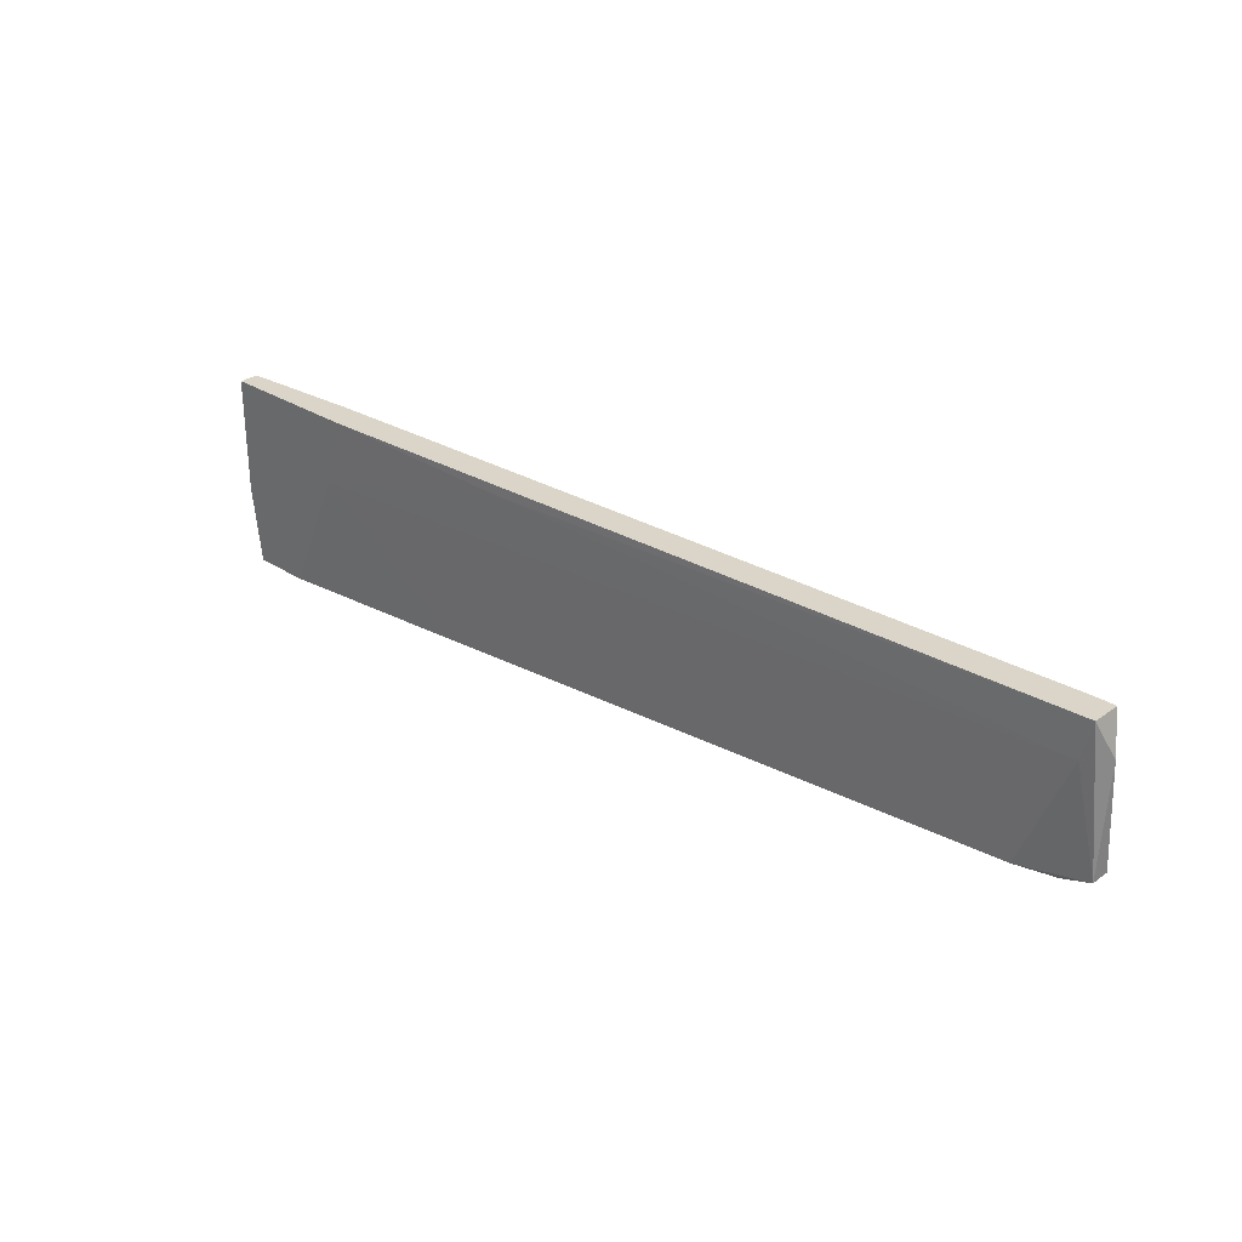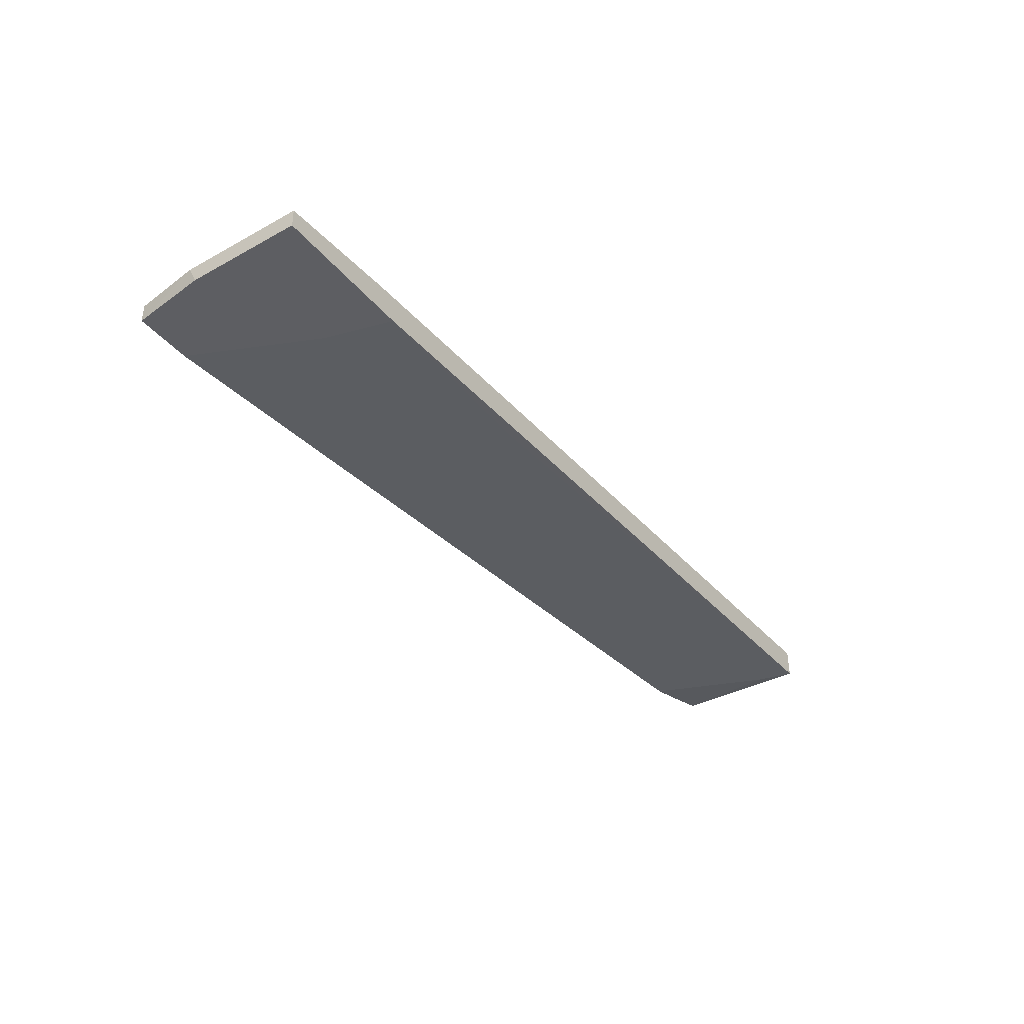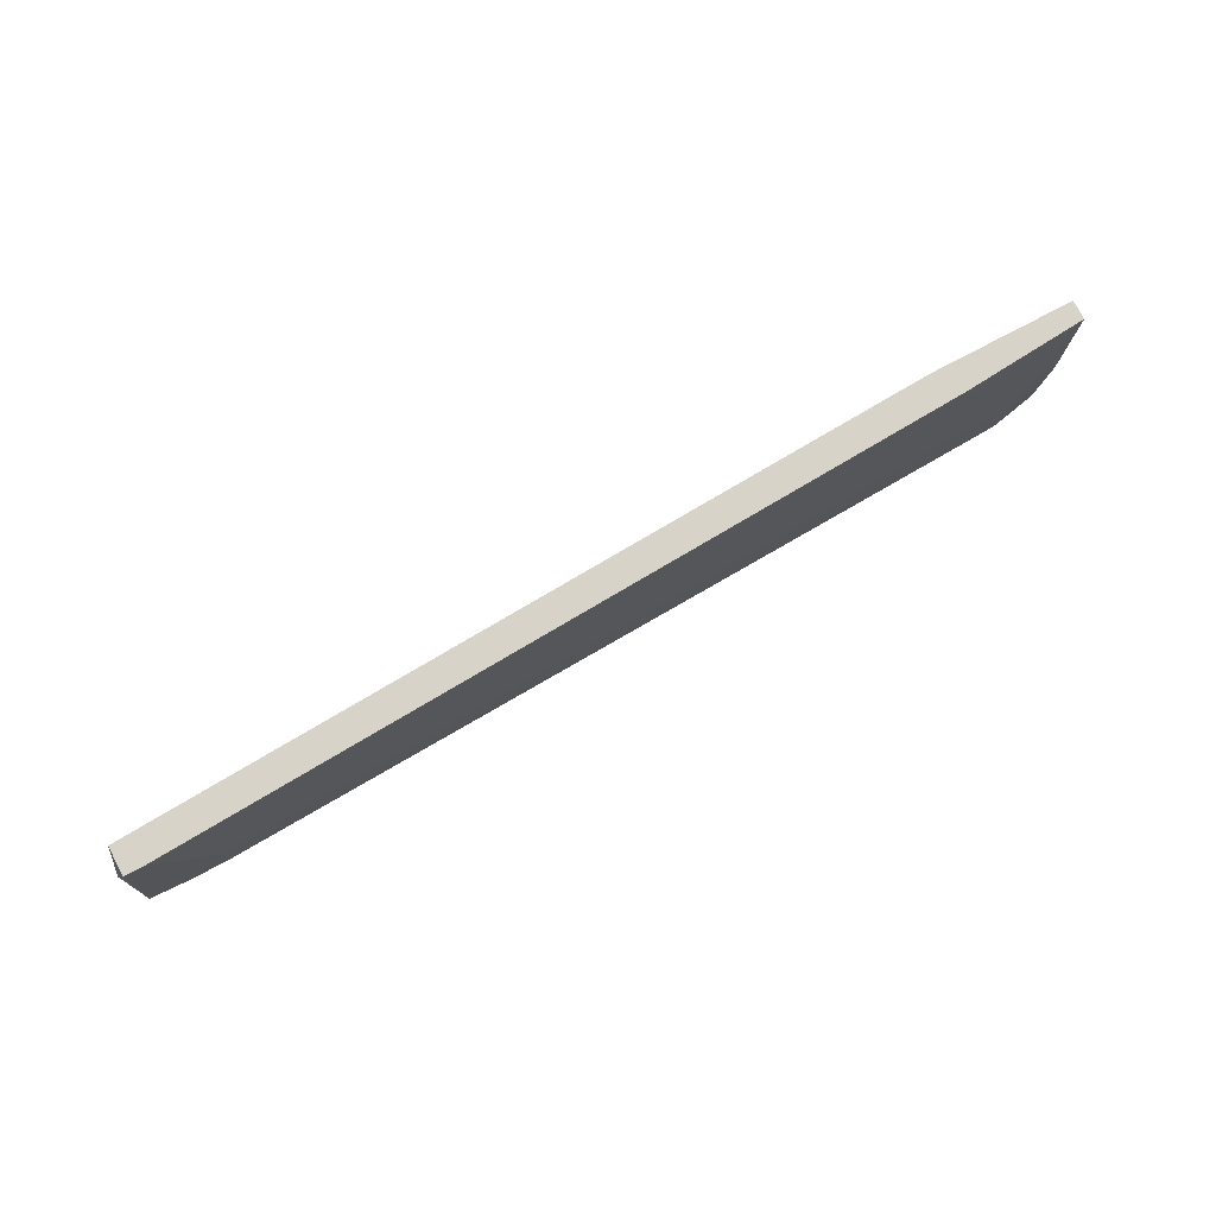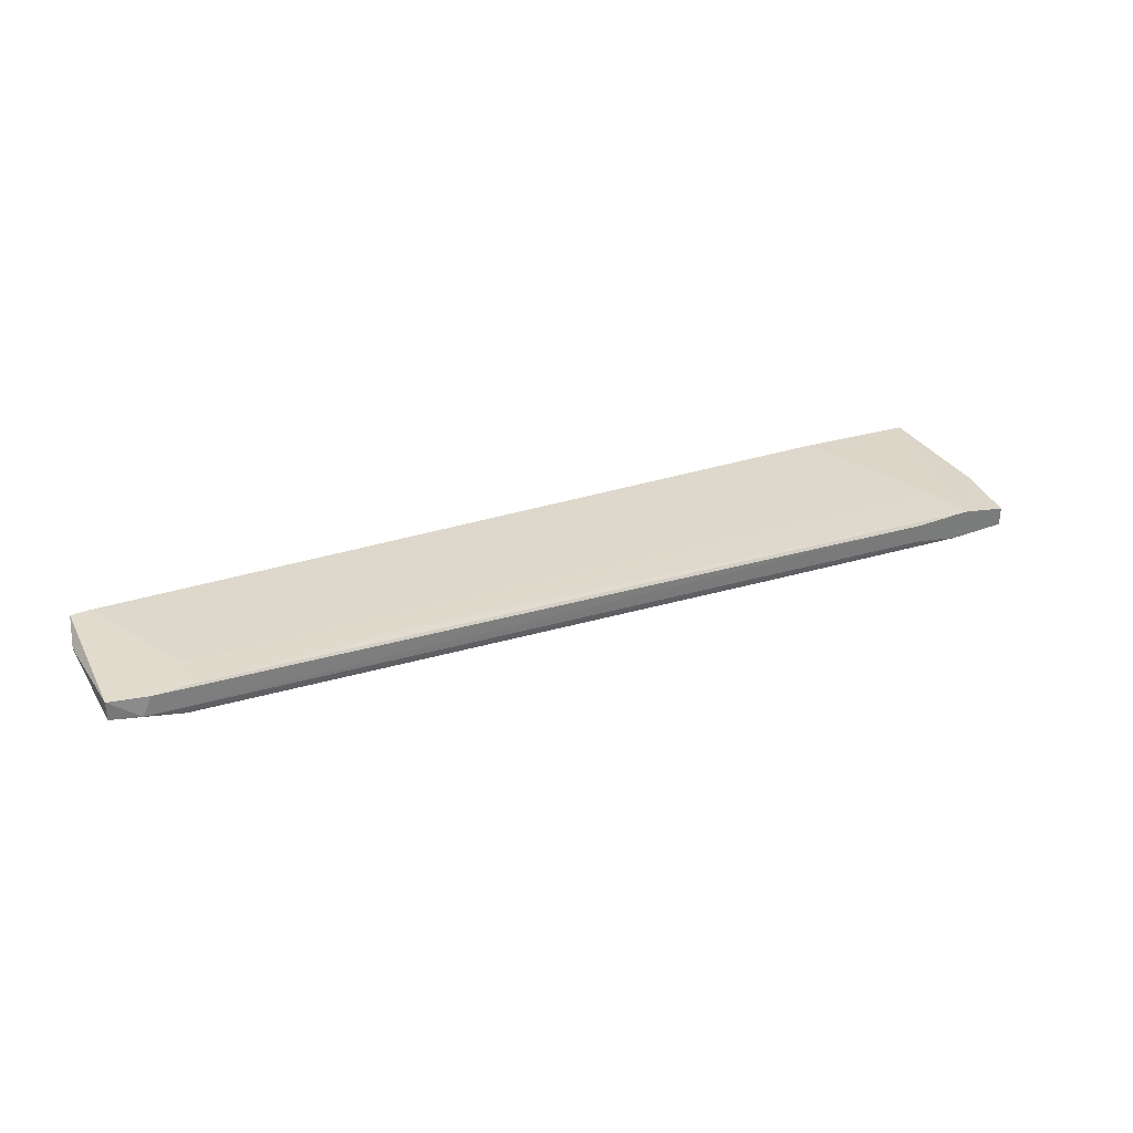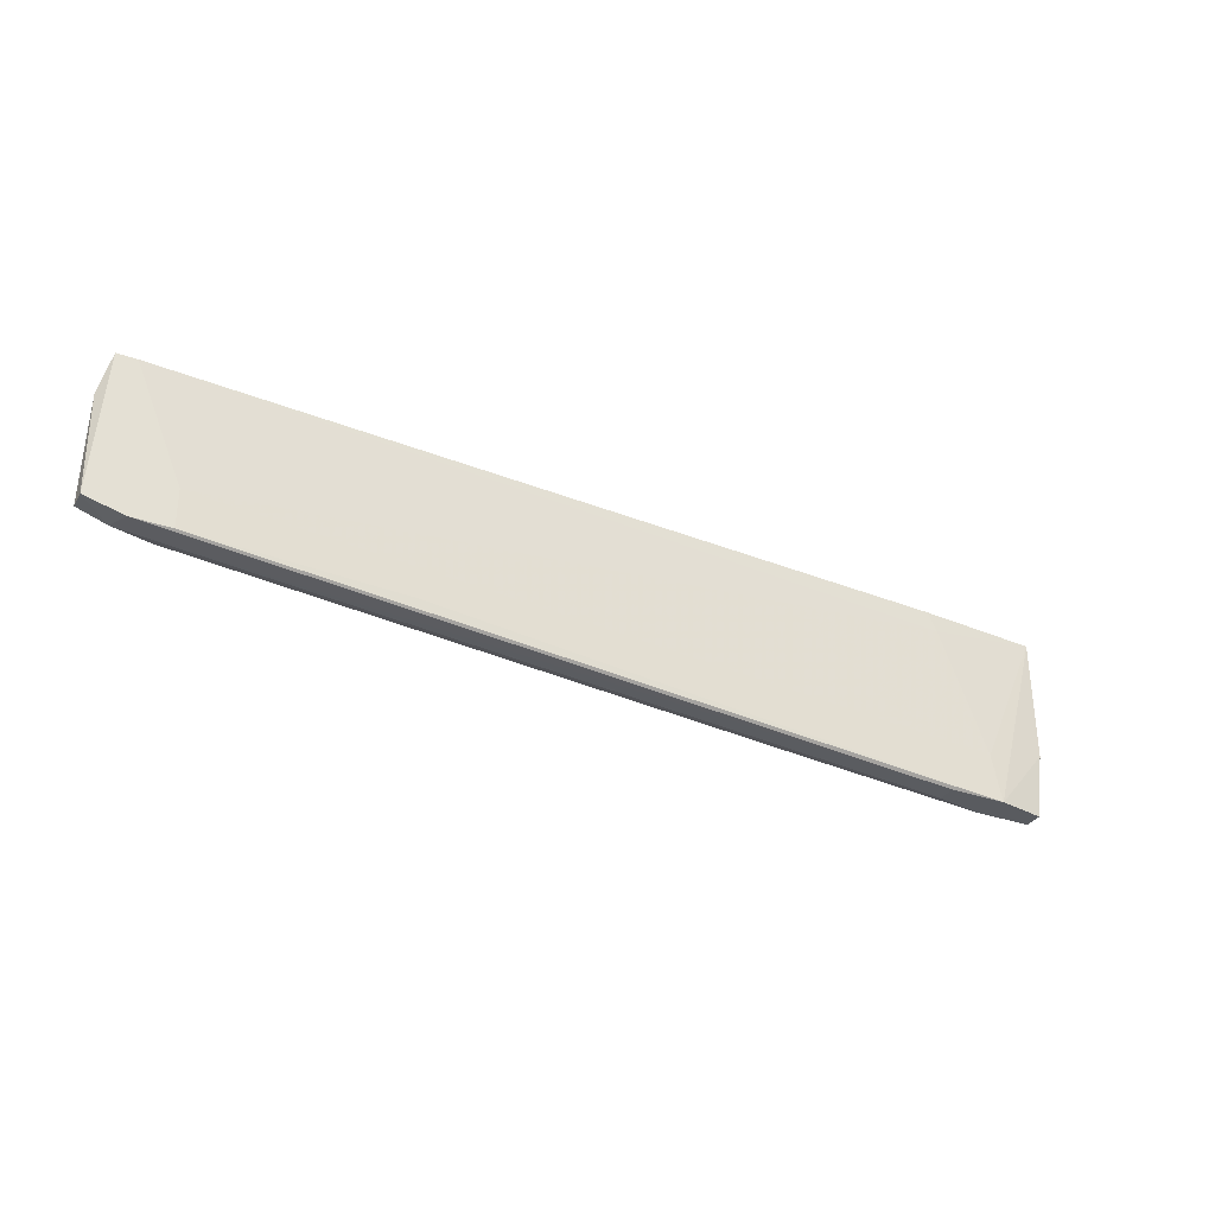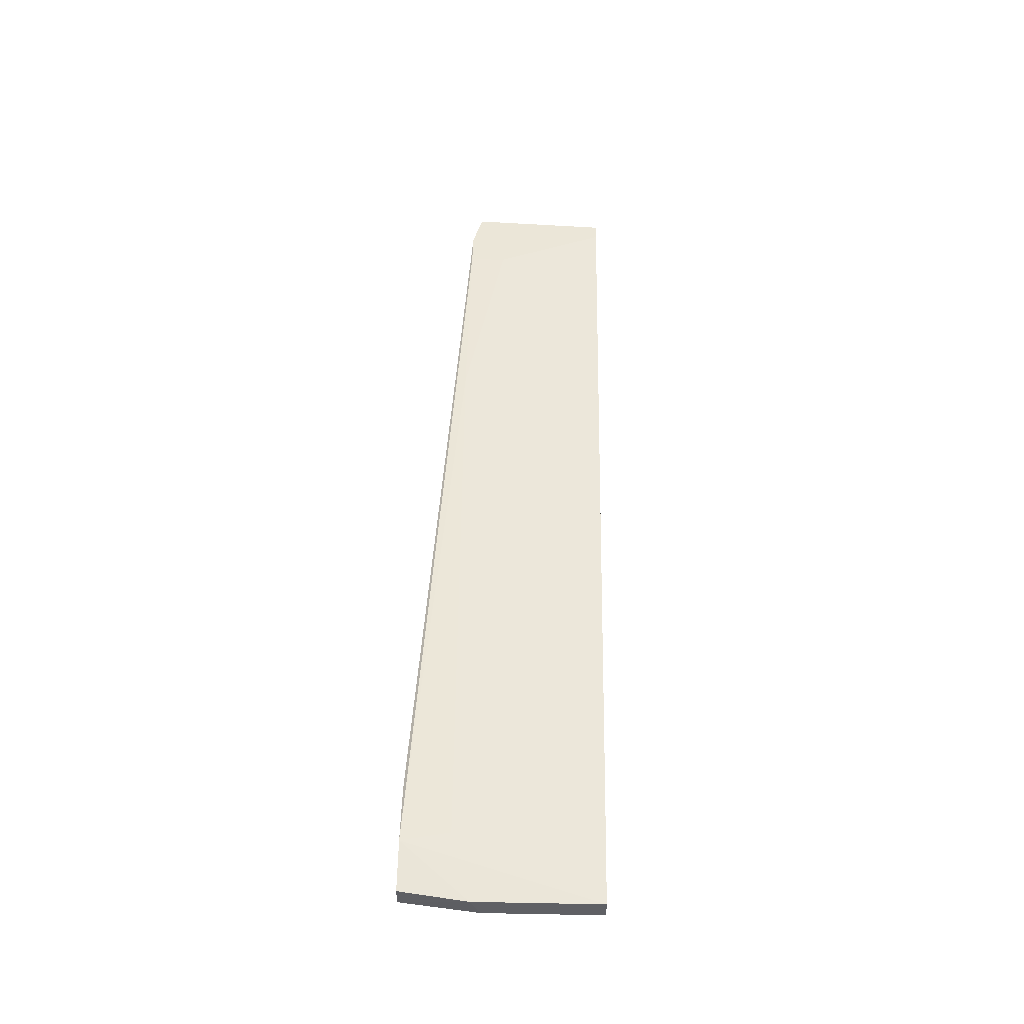
<metadata>
{"format":"obj","ext":"obj","renderer":"f3d","projection":"perspective","resolution":1024,"background":"white","views":[{"elev":29.4,"azim":43.5,"up":"+Z"},{"elev":-38.7,"azim":-55.1,"up":"+Y"},{"elev":76.9,"azim":152.1,"up":"+Z"},{"elev":33.3,"azim":152.1,"up":"+Y"},{"elev":-32.4,"azim":153.6,"up":"+Z"},{"elev":46.5,"azim":-88.8,"up":"+Y"}]}
</metadata>
<code>
v -0.03316 0.02143 -0.03895
v -0.0526 0.02386 -0.01586
v -0.0526 0.02022 -0.02437
v 0.01543 0.0275 -0.0353
v 0.04702 0.02872 -0.0353
v -0.05988 0.02386 -0.03409
v -0.05988 0.02022 -0.04017
v -0.06839 0.02022 -0.01586
v -0.06839 0.02022 -0.03044
v -0.06839 0.02264 -0.01586
v -0.06839 0.02264 -0.03166
v -0.05381 0.02143 -0.04017
v -0.05381 0.02386 -0.0183
v -0.05381 0.02386 -0.04017
v 0.05066 0.02507 -0.01586
v 0.05066 0.02872 -0.01586
v -0.06717 0.02022 -0.04017
v -0.06717 0.02264 -0.04017
v -0.05017 0.02022 -0.01586
v -0.02466 0.02143 -0.01708
v 0.05188 0.02629 -0.03409
v 0.05188 0.02872 -0.03409
v 0.05188 0.0275 -0.02073
v 0.04337 0.02507 -0.0353
v 0.04945 0.02507 -0.02073
v 0.04216 0.02872 -0.0353
v 0.04216 0.02872 -0.03044
v 0.04823 0.02629 -0.0353
v 0.04823 0.02872 -0.01586
v -0.06109 0.02386 -0.04017
f 27 26 4
f 10 15 29
f 9 17 19
f 15 10 19
f 10 29 2
f 17 30 7
f 19 17 7
f 23 15 21
f 10 9 8
f 9 19 8
f 19 10 8
f 29 5 27
f 30 17 18
f 5 29 22
f 23 21 22
f 7 30 12
f 19 7 3
f 30 10 6
f 5 30 26
f 27 5 26
f 15 23 16
f 29 15 16
f 23 22 16
f 22 29 16
f 30 5 14
f 12 30 14
f 12 14 28
f 21 24 28
f 5 22 28
f 22 21 28
f 14 5 28
f 21 15 25
f 24 21 25
f 25 3 1
f 7 12 1
f 3 7 1
f 12 28 1
f 28 24 1
f 24 25 1
f 17 9 11
f 10 30 11
f 9 10 11
f 18 17 11
f 30 18 11
f 10 2 13
f 2 29 13
f 29 27 13
f 6 10 13
f 27 6 13
f 15 19 20
f 19 3 20
f 25 15 20
f 3 25 20
f 30 6 4
f 6 27 4
f 26 30 4

</code>
